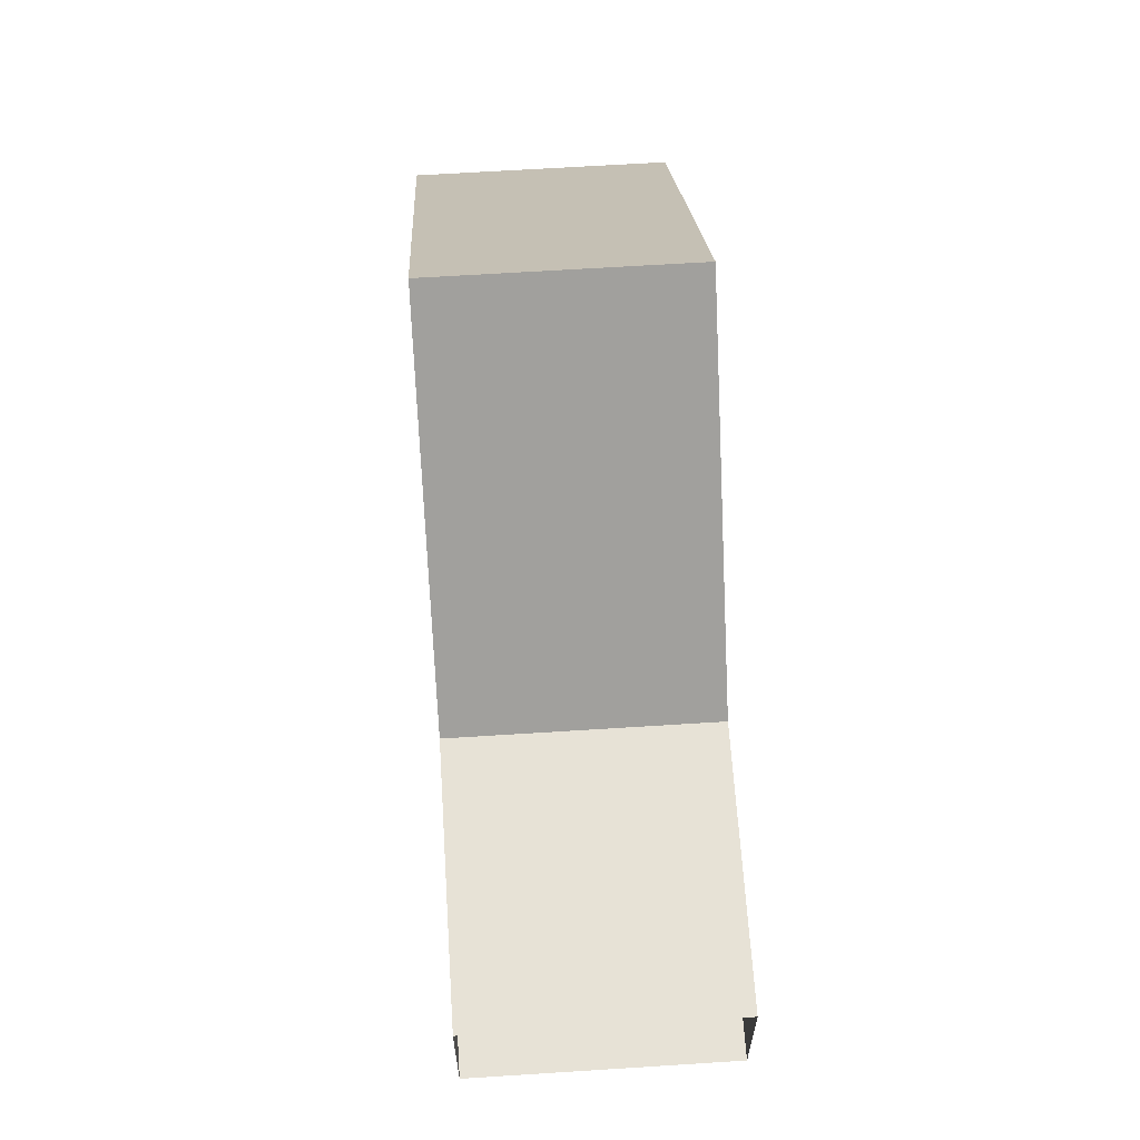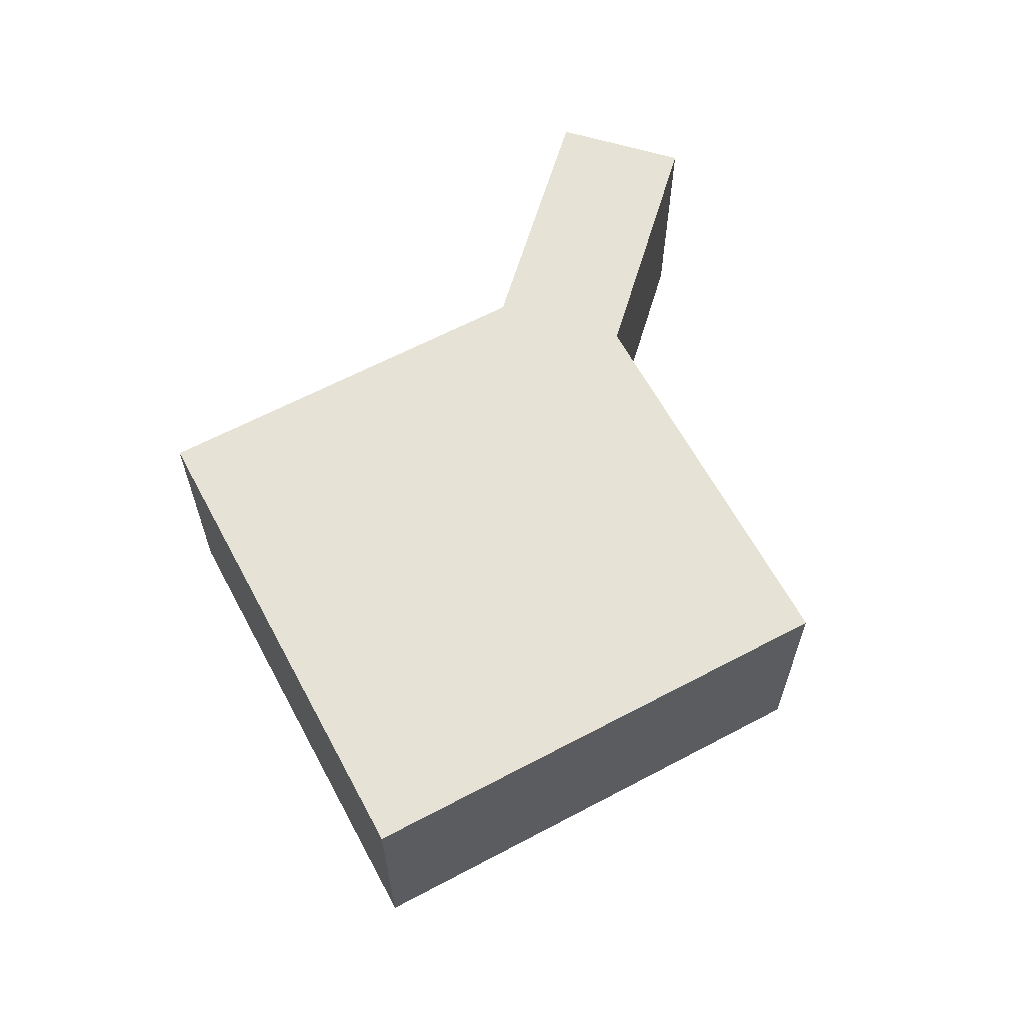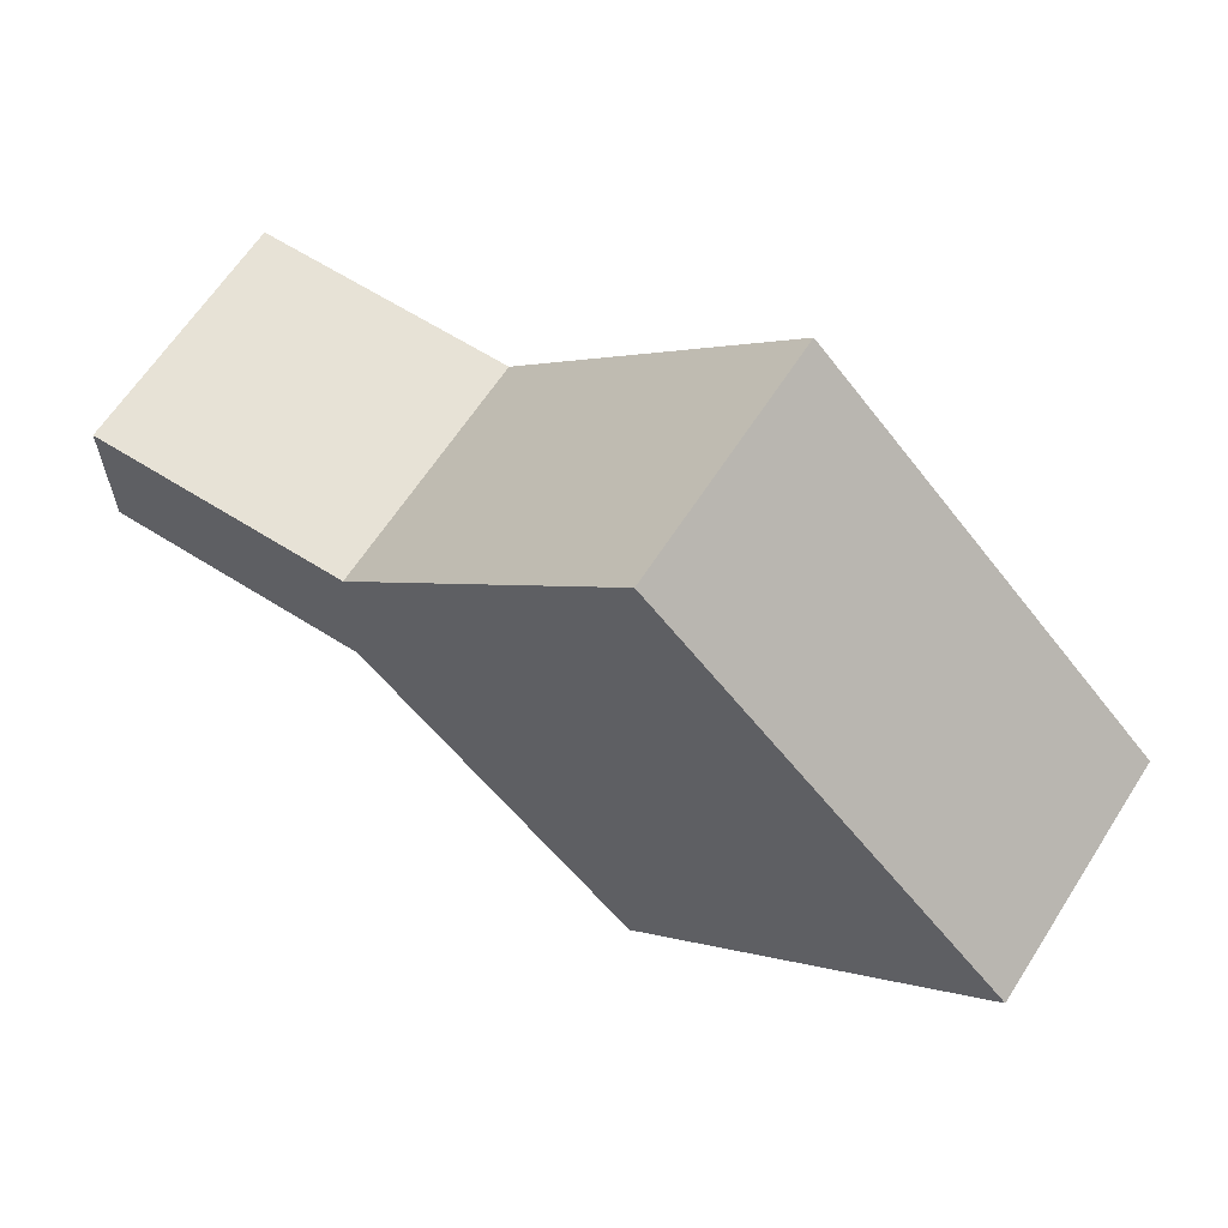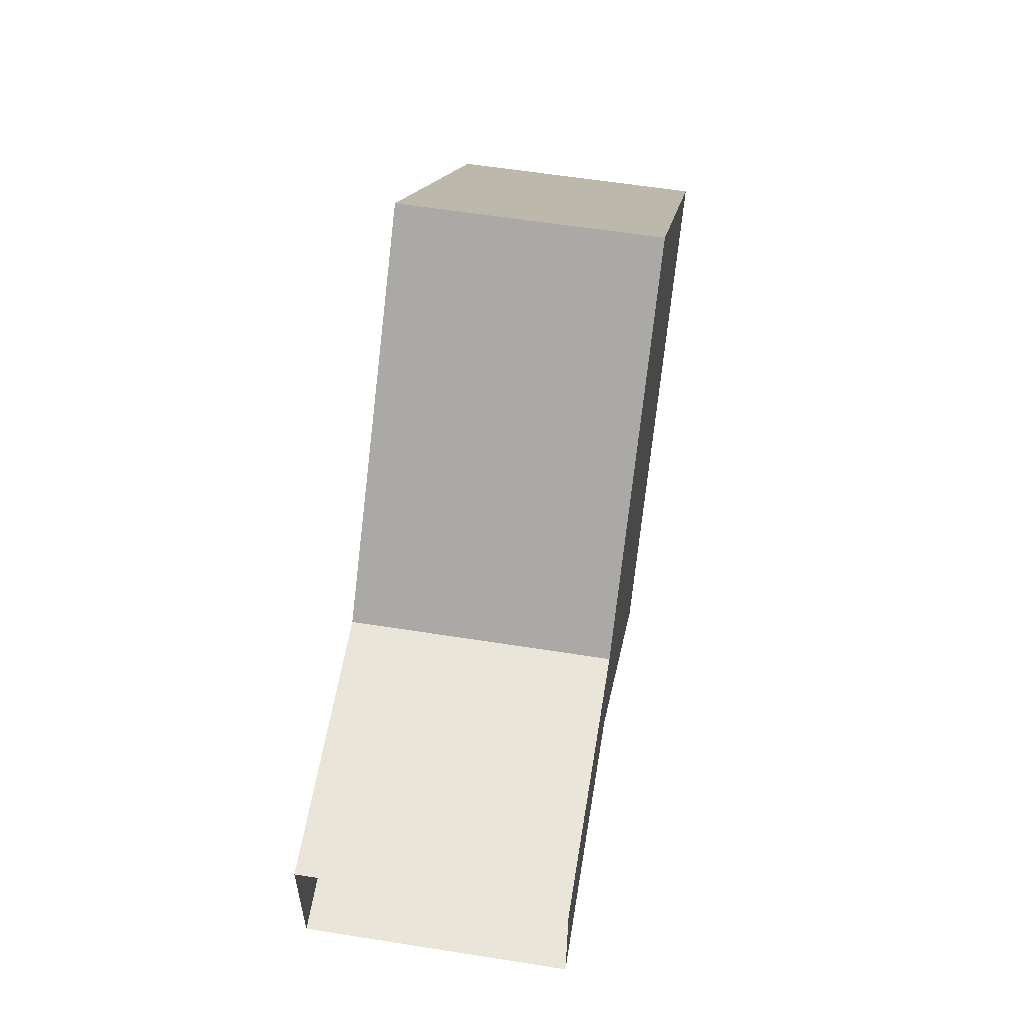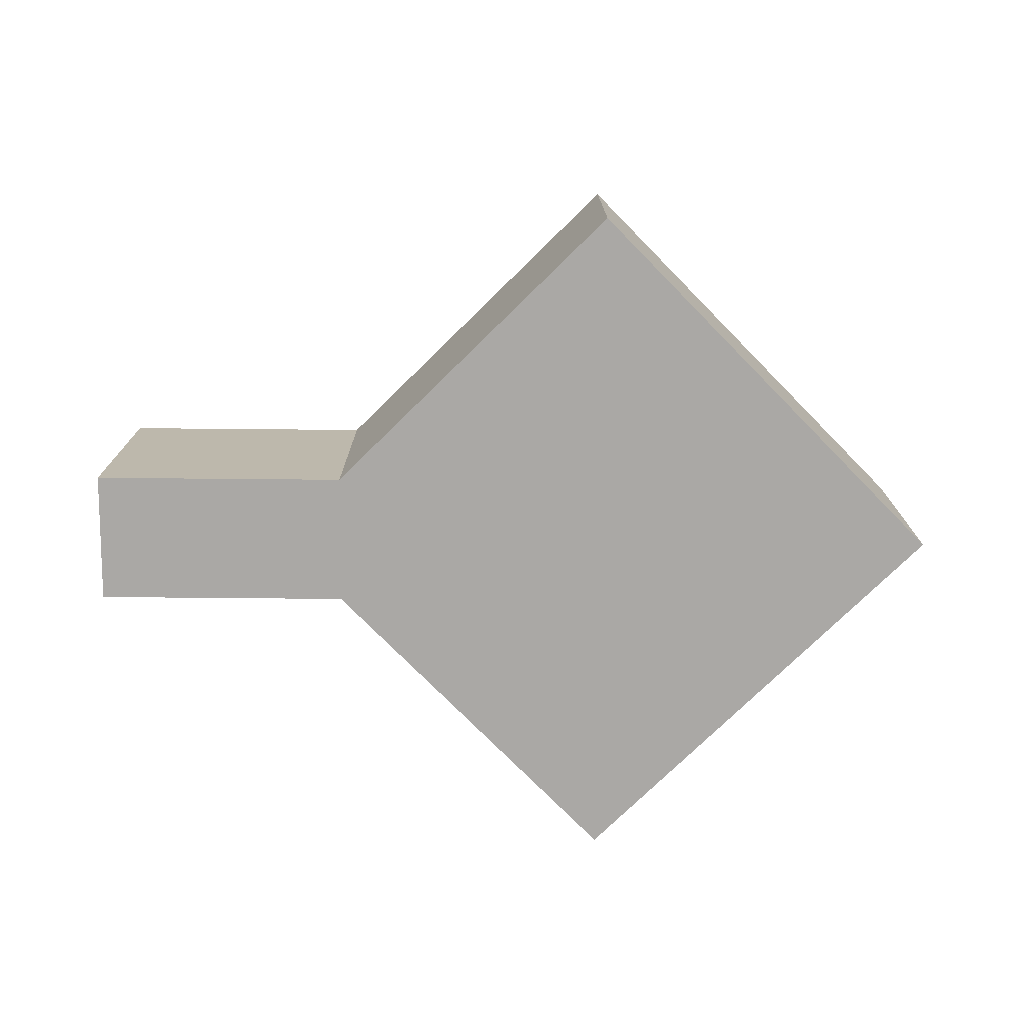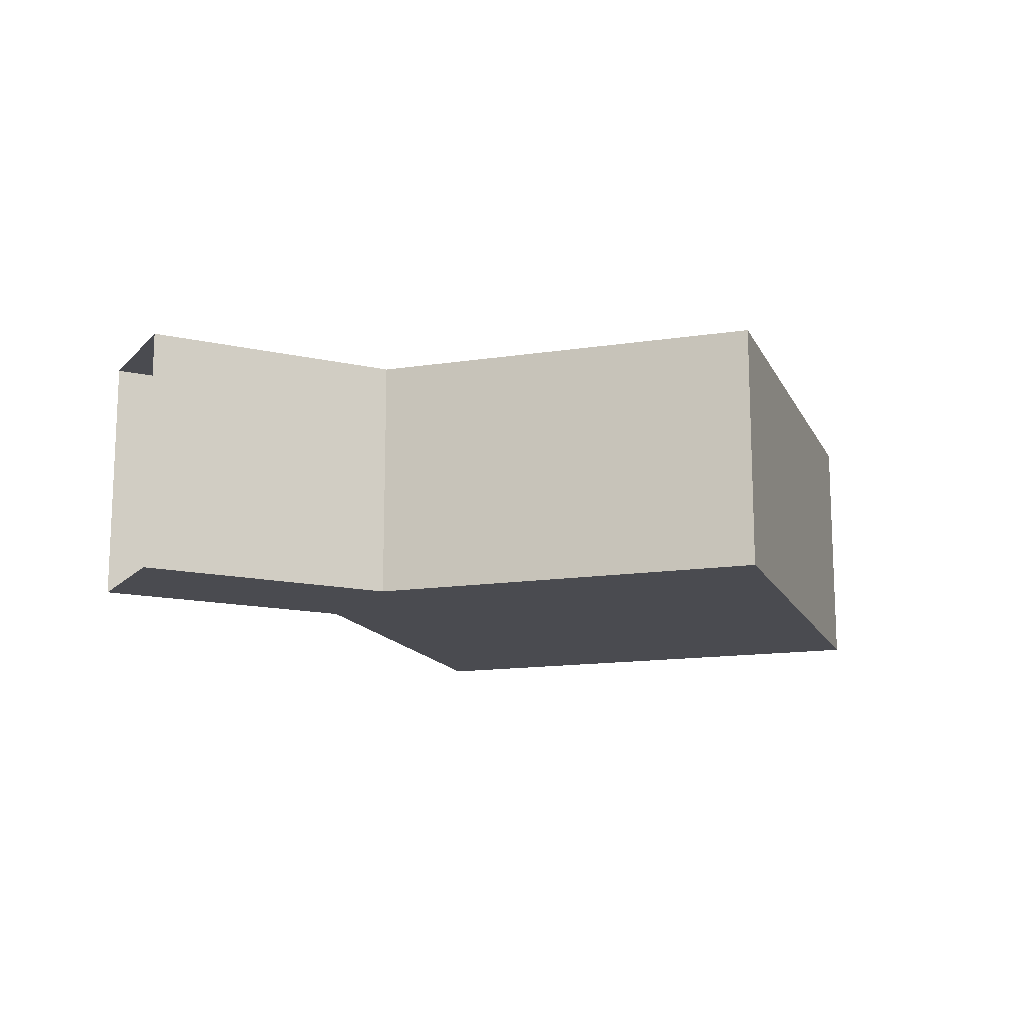
<metadata>
{"format":"obj","ext":"obj","renderer":"f3d","projection":"perspective","resolution":1024,"background":"white","views":[{"elev":63.7,"azim":86.3,"up":"+Z"},{"elev":62.9,"azim":-73.2,"up":"+Y"},{"elev":63.2,"azim":-147.4,"up":"+Z"},{"elev":58.5,"azim":99.3,"up":"+Z"},{"elev":-75.1,"azim":179.5,"up":"+Y"},{"elev":-14.4,"azim":153.5,"up":"+Y"}]}
</metadata>
<code>
o Cube_Cube.002
v 0 -1 2.828
v 0 1 2.828
v 4.386 1 0.5427
v 4.386 -1 0.5427
v 2.286 -1 0.5427
v 2.286 1 0.5427
v 0 0.8154 2.828
v 4.386 0.8154 0.5427
v 2.286 0.8154 0.5427
v 0 -1 -2.828
v 0 1 -2.828
v -2.828 -1 0
v -2.828 1 0
v 4.386 -1 0
v 4.386 1 -0.5427
v -2.828 1 0
v 0 1 0
v 4.386 -1 -0.5427
v 0 -1 0
v -2.828 -1 0
v 4.386 1 0
v 2.286 1 0
v 2.286 -1 -0.5427
v 2.286 1 -0.5427
v 2.286 -1 0
v 0 0.8154 -2.828
v -2.828 0.8154 0
v 4.386 0.8154 -0.5427
v 2.286 0.8154 -0.5427
f 13 2 17 16
f 2 6 22 17
f 22 6 3 21
f 13 16 17 11
f 11 17 22 24
f 22 21 15 24
f 7 2 13 27
f 5 1 19 25
f 9 6 2 7
f 1 12 20 19
f 5 25 14 4
f 9 5 4 8
f 6 9 8 3
f 5 9 7 1
f 1 7 27 12
f 26 27 13 11
f 23 25 19 10
f 29 26 11 24
f 10 19 20 12
f 23 18 14 25
f 29 28 18 23
f 24 15 28 29
f 23 10 26 29
f 10 12 27 26

</code>
